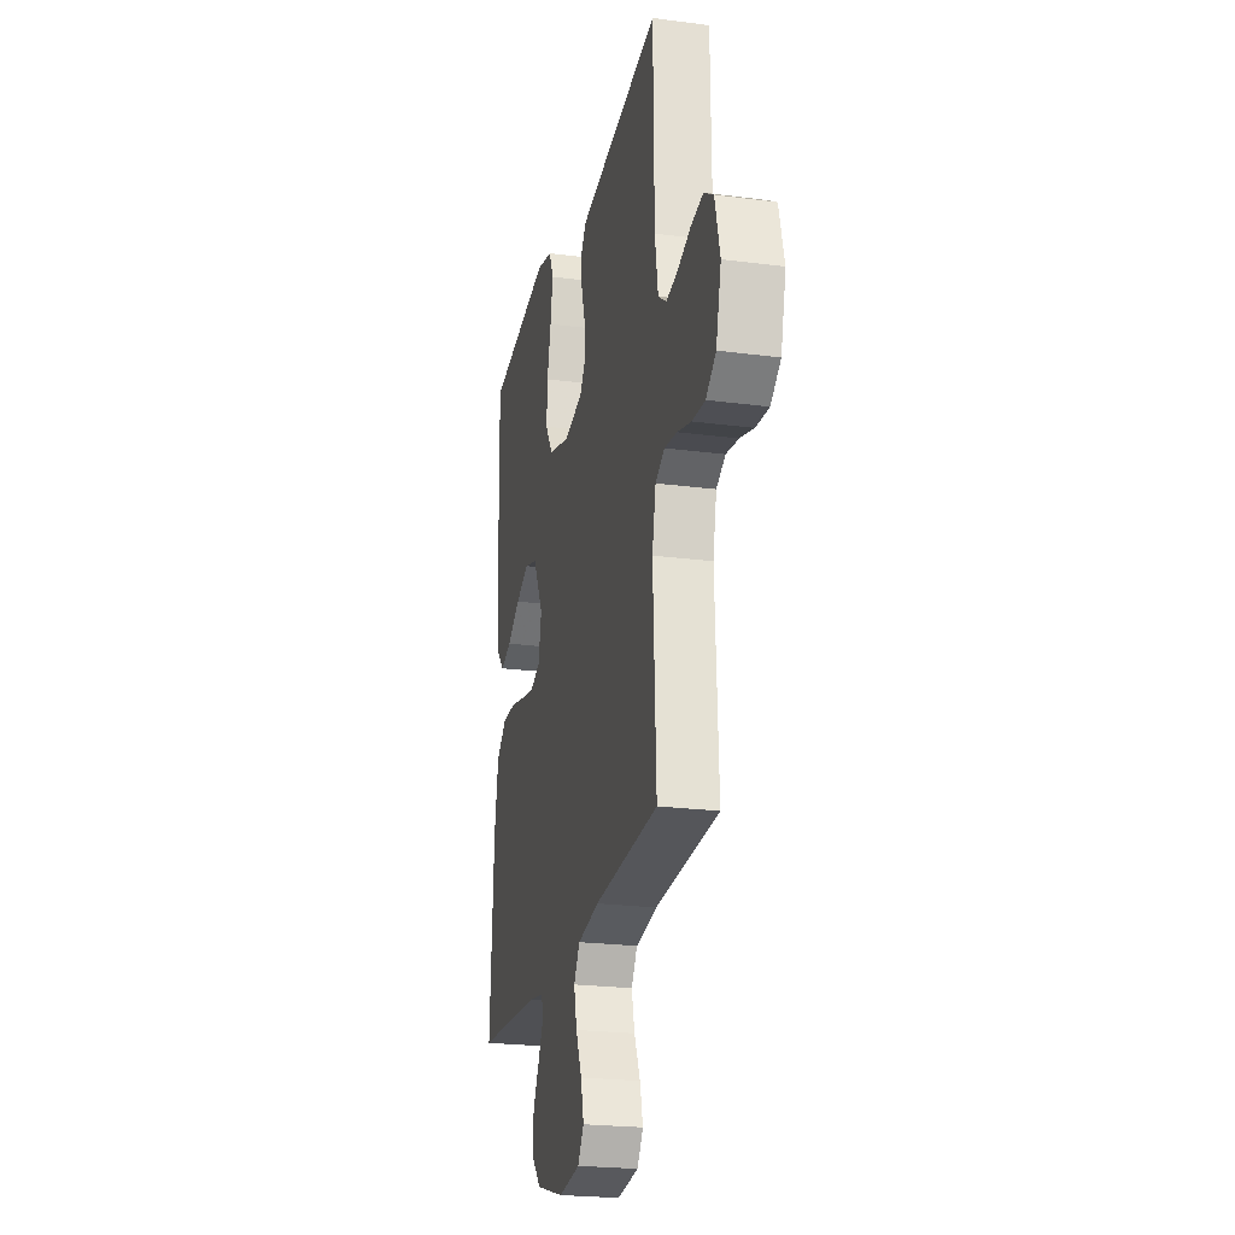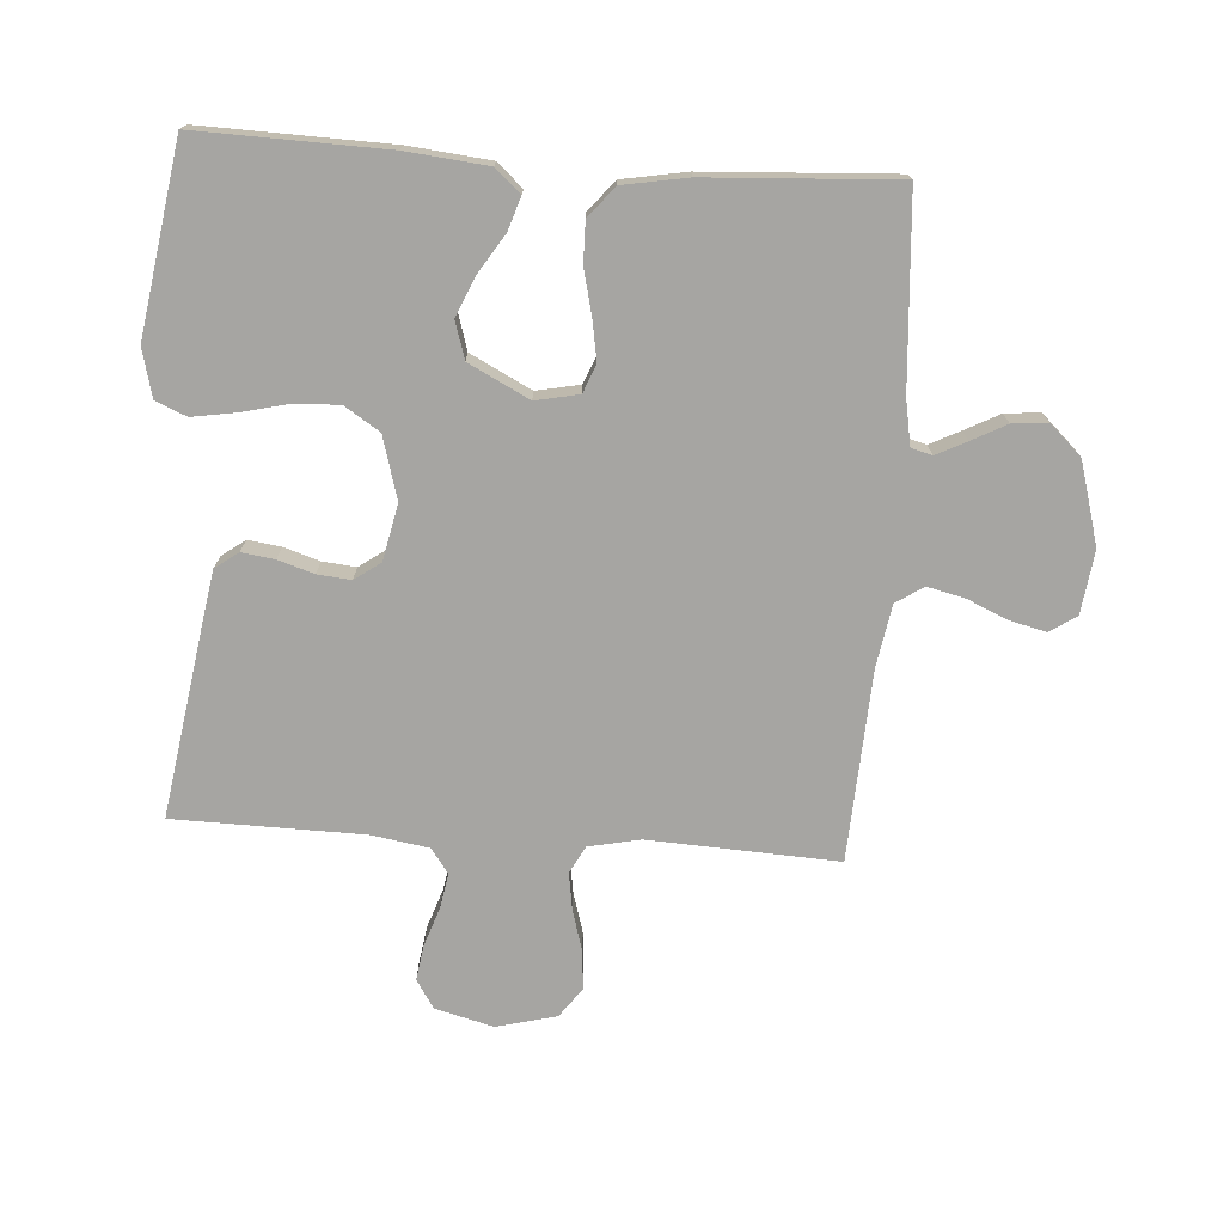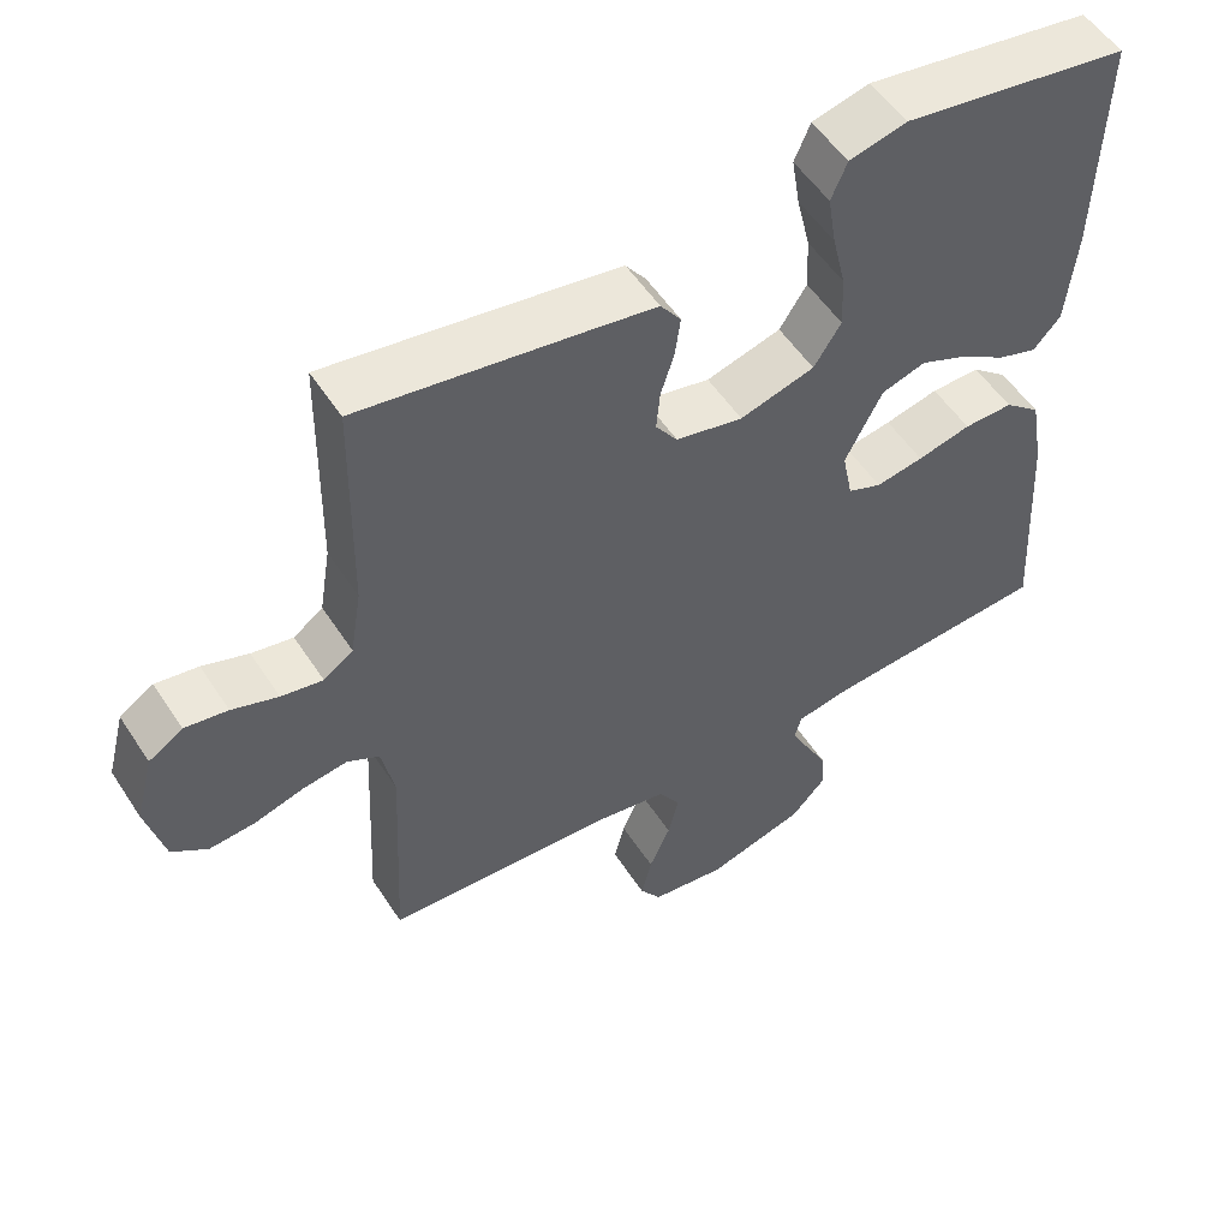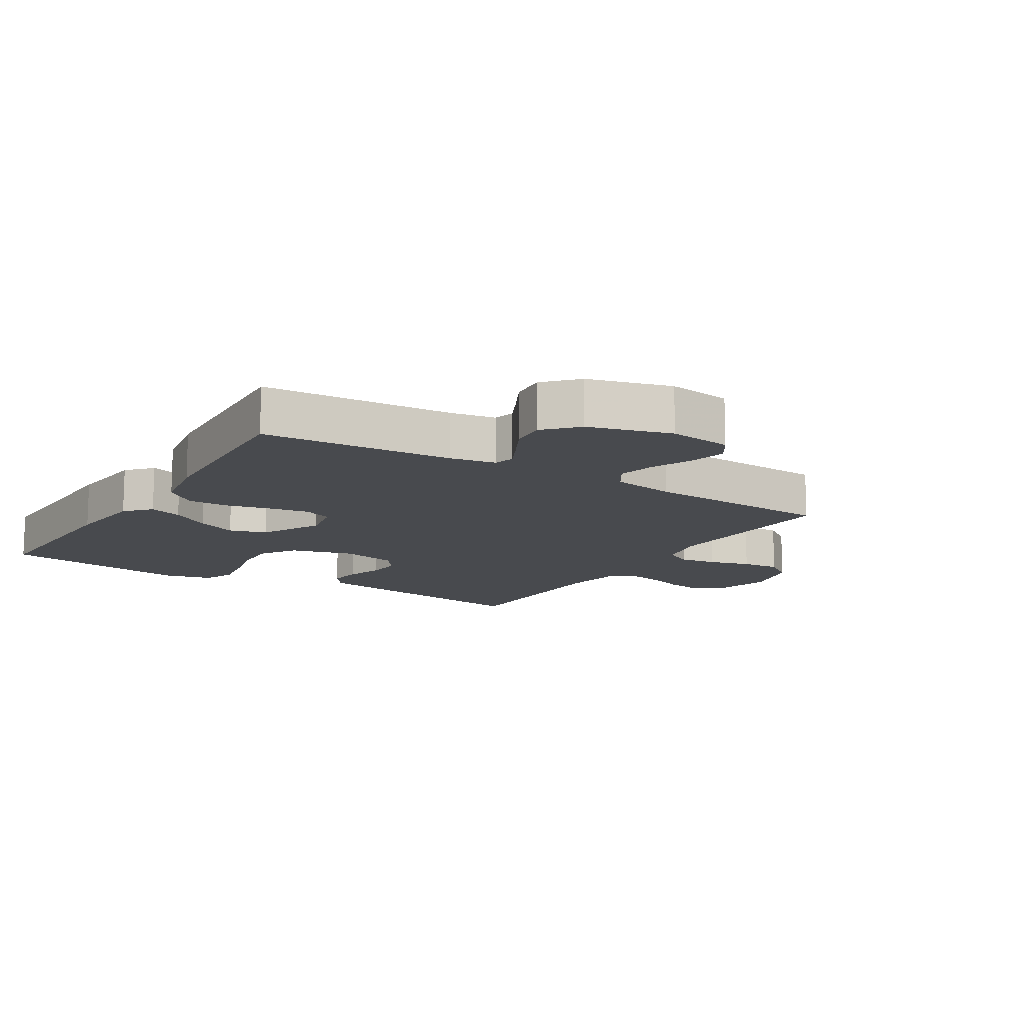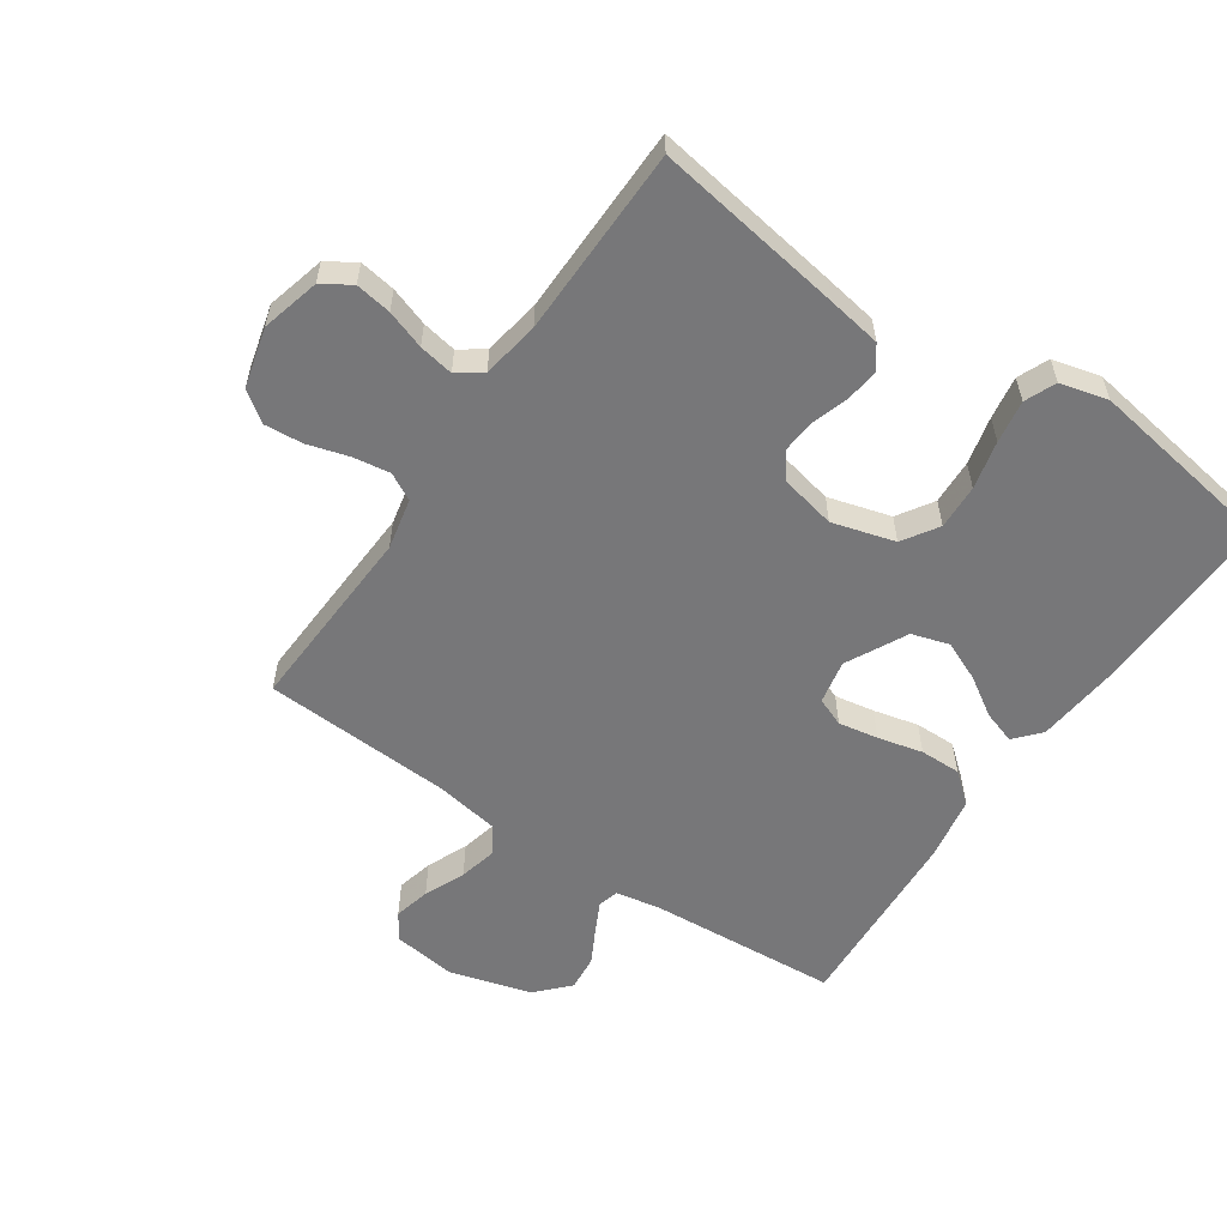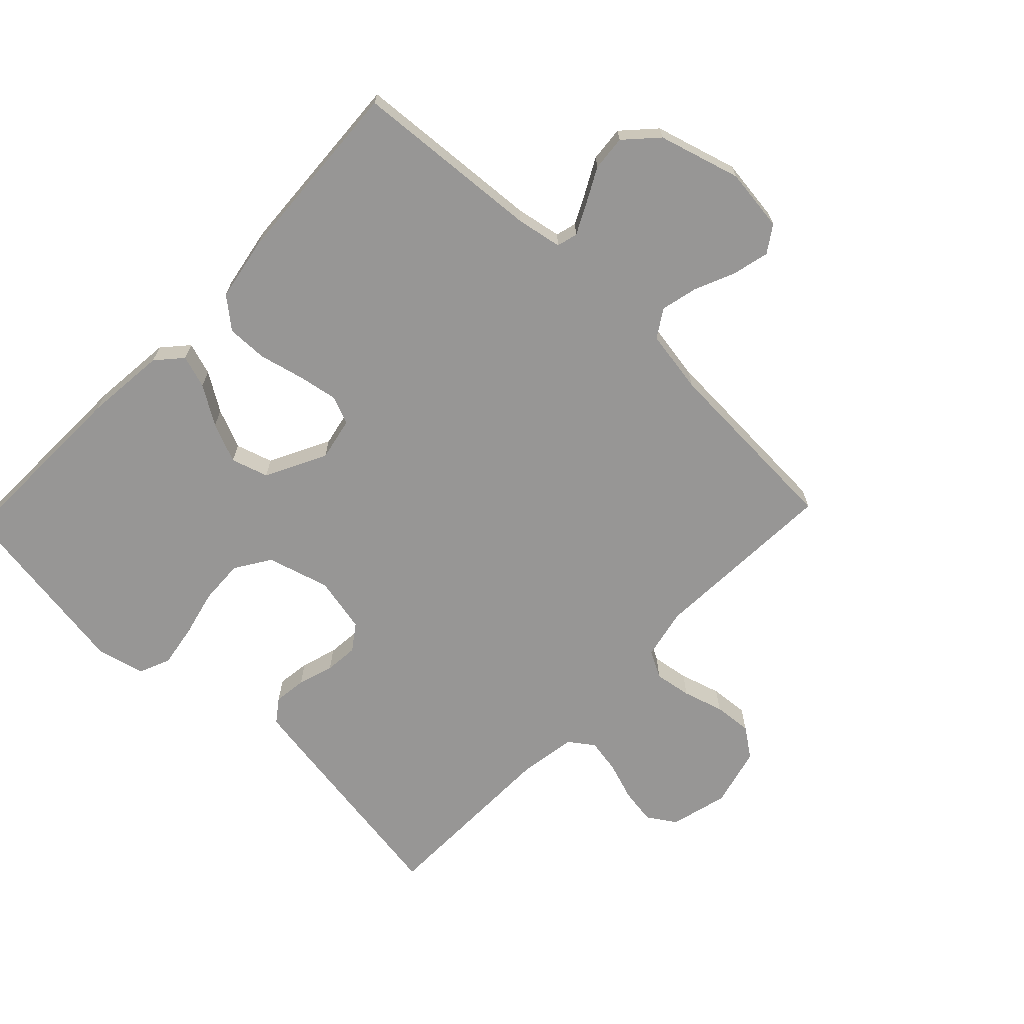
<metadata>
{"format":"obj","ext":"obj","renderer":"f3d","projection":"perspective","resolution":1024,"background":"white","views":[{"elev":-23.0,"azim":-102.6,"up":"+Z"},{"elev":-73.7,"azim":86.1,"up":"+Y"},{"elev":53.6,"azim":-32.4,"up":"+Z"},{"elev":-12.8,"azim":148.1,"up":"+Y"},{"elev":-57.2,"azim":-34.2,"up":"+Y"},{"elev":-67.9,"azim":136.4,"up":"+Y"}]}
</metadata>
<code>
v 0.5 0.07 0.5
v 0.492 0.07 0.2
v 0.479 0.07 0.071
v 0.443 0.07 0.031
v 0.391 0.07 0.048
v 0.33 0.07 0.087
v 0.267 0.07 0.114
v 0.208 0.07 0.096
v 0.159 0.07 0
v 0.173 0.07 -0.069
v 0.218 0.07 -0.087
v 0.281 0.07 -0.076
v 0.352 0.07 -0.059
v 0.417 0.07 -0.058
v 0.465 0.07 -0.098
v 0.483 0.07 -0.2
v 0.5 0.07 -0.5
v 0.2 0.07 -0.521
v 0.128 0.07 -0.534
v 0.119 0.07 -0.567
v 0.143 0.07 -0.615
v 0.172 0.07 -0.67
v 0.177 0.07 -0.726
v 0.13 0.07 -0.776
v 0 0.07 -0.813
v -0.1 0.07 -0.8
v -0.128 0.07 -0.758
v -0.114 0.07 -0.7
v -0.086 0.07 -0.636
v -0.072 0.07 -0.577
v -0.1 0.07 -0.533
v -0.2 0.07 -0.516
v -0.5 0.07 -0.5
v -0.485 0.07 -0.2
v -0.502 0.07 -0.119
v -0.545 0.07 -0.096
v -0.604 0.07 -0.105
v -0.669 0.07 -0.124
v -0.73 0.07 -0.129
v -0.777 0.07 -0.095
v -0.801 0.07 0
v -0.777 0.07 0.092
v -0.732 0.07 0.121
v -0.675 0.07 0.112
v -0.614 0.07 0.091
v -0.559 0.07 0.081
v -0.52 0.07 0.109
v -0.505 0.07 0.2
v -0.5 0.07 0.5
v -0.2 0.07 0.453
v -0.115 0.07 0.439
v -0.088 0.07 0.402
v -0.095 0.07 0.35
v -0.113 0.07 0.293
v -0.118 0.07 0.24
v -0.089 0.07 0.199
v 0 0.07 0.18
v 0.099 0.07 0.208
v 0.135 0.07 0.264
v 0.132 0.07 0.335
v 0.114 0.07 0.411
v 0.103 0.07 0.479
v 0.124 0.07 0.528
v 0.2 0.07 0.547
v 0.5 0 0.5
v 0.492 0 0.2
v 0.479 0 0.071
v 0.443 0 0.031
v 0.391 0 0.048
v 0.33 0 0.087
v 0.267 0 0.114
v 0.208 0 0.096
v 0.159 0 0
v 0.173 0 -0.069
v 0.218 0 -0.087
v 0.281 0 -0.076
v 0.352 0 -0.059
v 0.417 0 -0.058
v 0.465 0 -0.098
v 0.483 0 -0.2
v 0.5 0 -0.5
v 0.2 0 -0.521
v 0.128 0 -0.534
v 0.119 0 -0.567
v 0.143 0 -0.615
v 0.172 0 -0.67
v 0.177 0 -0.726
v 0.13 0 -0.776
v 0 0 -0.813
v -0.1 0 -0.8
v -0.128 0 -0.758
v -0.114 0 -0.7
v -0.086 0 -0.636
v -0.072 0 -0.577
v -0.1 0 -0.533
v -0.2 0 -0.516
v -0.5 0 -0.5
v -0.485 0 -0.2
v -0.502 0 -0.119
v -0.545 0 -0.096
v -0.604 0 -0.105
v -0.669 0 -0.124
v -0.73 0 -0.129
v -0.777 0 -0.095
v -0.801 0 0
v -0.777 0 0.092
v -0.732 0 0.121
v -0.675 0 0.112
v -0.614 0 0.091
v -0.559 0 0.081
v -0.52 0 0.109
v -0.505 0 0.2
v -0.5 0 0.5
v -0.2 0 0.453
v -0.115 0 0.439
v -0.088 0 0.402
v -0.095 0 0.35
v -0.113 0 0.293
v -0.118 0 0.24
v -0.089 0 0.199
v 0 0 0.18
v 0.099 0 0.208
v 0.135 0 0.264
v 0.132 0 0.335
v 0.114 0 0.411
v 0.103 0 0.479
v 0.124 0 0.528
v 0.2 0 0.547
f 4 5 6
f 3 4 6
f 2 3 6
f 1 2 6
f 64 1 6
f 63 64 6
f 62 63 6
f 61 62 6
f 60 61 6
f 59 60 6 7
f 58 59 7 8
f 57 58 8 9
f 56 57 9 10
f 52 53 54
f 51 52 54
f 50 51 54
f 49 50 54
f 48 49 54
f 47 48 54 55
f 46 47 55 56
f 43 44 45
f 42 43 45
f 41 42 45
f 40 41 45
f 39 40 45
f 38 39 45
f 37 38 45
f 36 37 45 46
f 46 56 10
f 36 46 10
f 35 36 10
f 32 33 34
f 35 10 11
f 34 35 11
f 32 34 11
f 31 32 11
f 27 28 29
f 26 27 29
f 25 26 29
f 24 25 29
f 23 24 29
f 22 23 29
f 21 22 29
f 20 21 29 30
f 30 31 11
f 20 30 11
f 19 20 11
f 16 17 18
f 15 16 18
f 14 15 18
f 13 14 18
f 12 13 18
f 11 12 18 19
f 70 69 68
f 70 68 67
f 70 67 66
f 70 66 65
f 70 65 128
f 70 128 127
f 70 127 126
f 70 126 125
f 70 125 124
f 71 70 124 123
f 72 71 123 122
f 73 72 122 121
f 74 73 121 120
f 118 117 116
f 118 116 115
f 118 115 114
f 118 114 113
f 118 113 112
f 119 118 112 111
f 120 119 111 110
f 109 108 107
f 109 107 106
f 109 106 105
f 109 105 104
f 109 104 103
f 109 103 102
f 109 102 101
f 110 109 101 100
f 74 120 110
f 74 110 100
f 74 100 99
f 98 97 96
f 75 74 99
f 75 99 98
f 75 98 96
f 75 96 95
f 93 92 91
f 93 91 90
f 93 90 89
f 93 89 88
f 93 88 87
f 93 87 86
f 93 86 85
f 94 93 85 84
f 75 95 94
f 75 94 84
f 75 84 83
f 82 81 80
f 82 80 79
f 82 79 78
f 82 78 77
f 82 77 76
f 83 82 76 75
f 1 65 66 2
f 2 66 67 3
f 3 67 68 4
f 4 68 69 5
f 5 69 70 6
f 6 70 71 7
f 7 71 72 8
f 8 72 73 9
f 9 73 74 10
f 10 74 75 11
f 11 75 76 12
f 12 76 77 13
f 13 77 78 14
f 14 78 79 15
f 15 79 80 16
f 16 80 81 17
f 17 81 82 18
f 18 82 83 19
f 19 83 84 20
f 20 84 85 21
f 21 85 86 22
f 22 86 87 23
f 23 87 88 24
f 24 88 89 25
f 25 89 90 26
f 26 90 91 27
f 27 91 92 28
f 28 92 93 29
f 29 93 94 30
f 30 94 95 31
f 31 95 96 32
f 32 96 97 33
f 33 97 98 34
f 34 98 99 35
f 35 99 100 36
f 36 100 101 37
f 37 101 102 38
f 38 102 103 39
f 39 103 104 40
f 40 104 105 41
f 41 105 106 42
f 42 106 107 43
f 43 107 108 44
f 44 108 109 45
f 45 109 110 46
f 46 110 111 47
f 47 111 112 48
f 48 112 113 49
f 49 113 114 50
f 50 114 115 51
f 51 115 116 52
f 52 116 117 53
f 53 117 118 54
f 54 118 119 55
f 55 119 120 56
f 56 120 121 57
f 57 121 122 58
f 58 122 123 59
f 59 123 124 60
f 60 124 125 61
f 61 125 126 62
f 62 126 127 63
f 63 127 128 64
f 64 128 65 1

</code>
